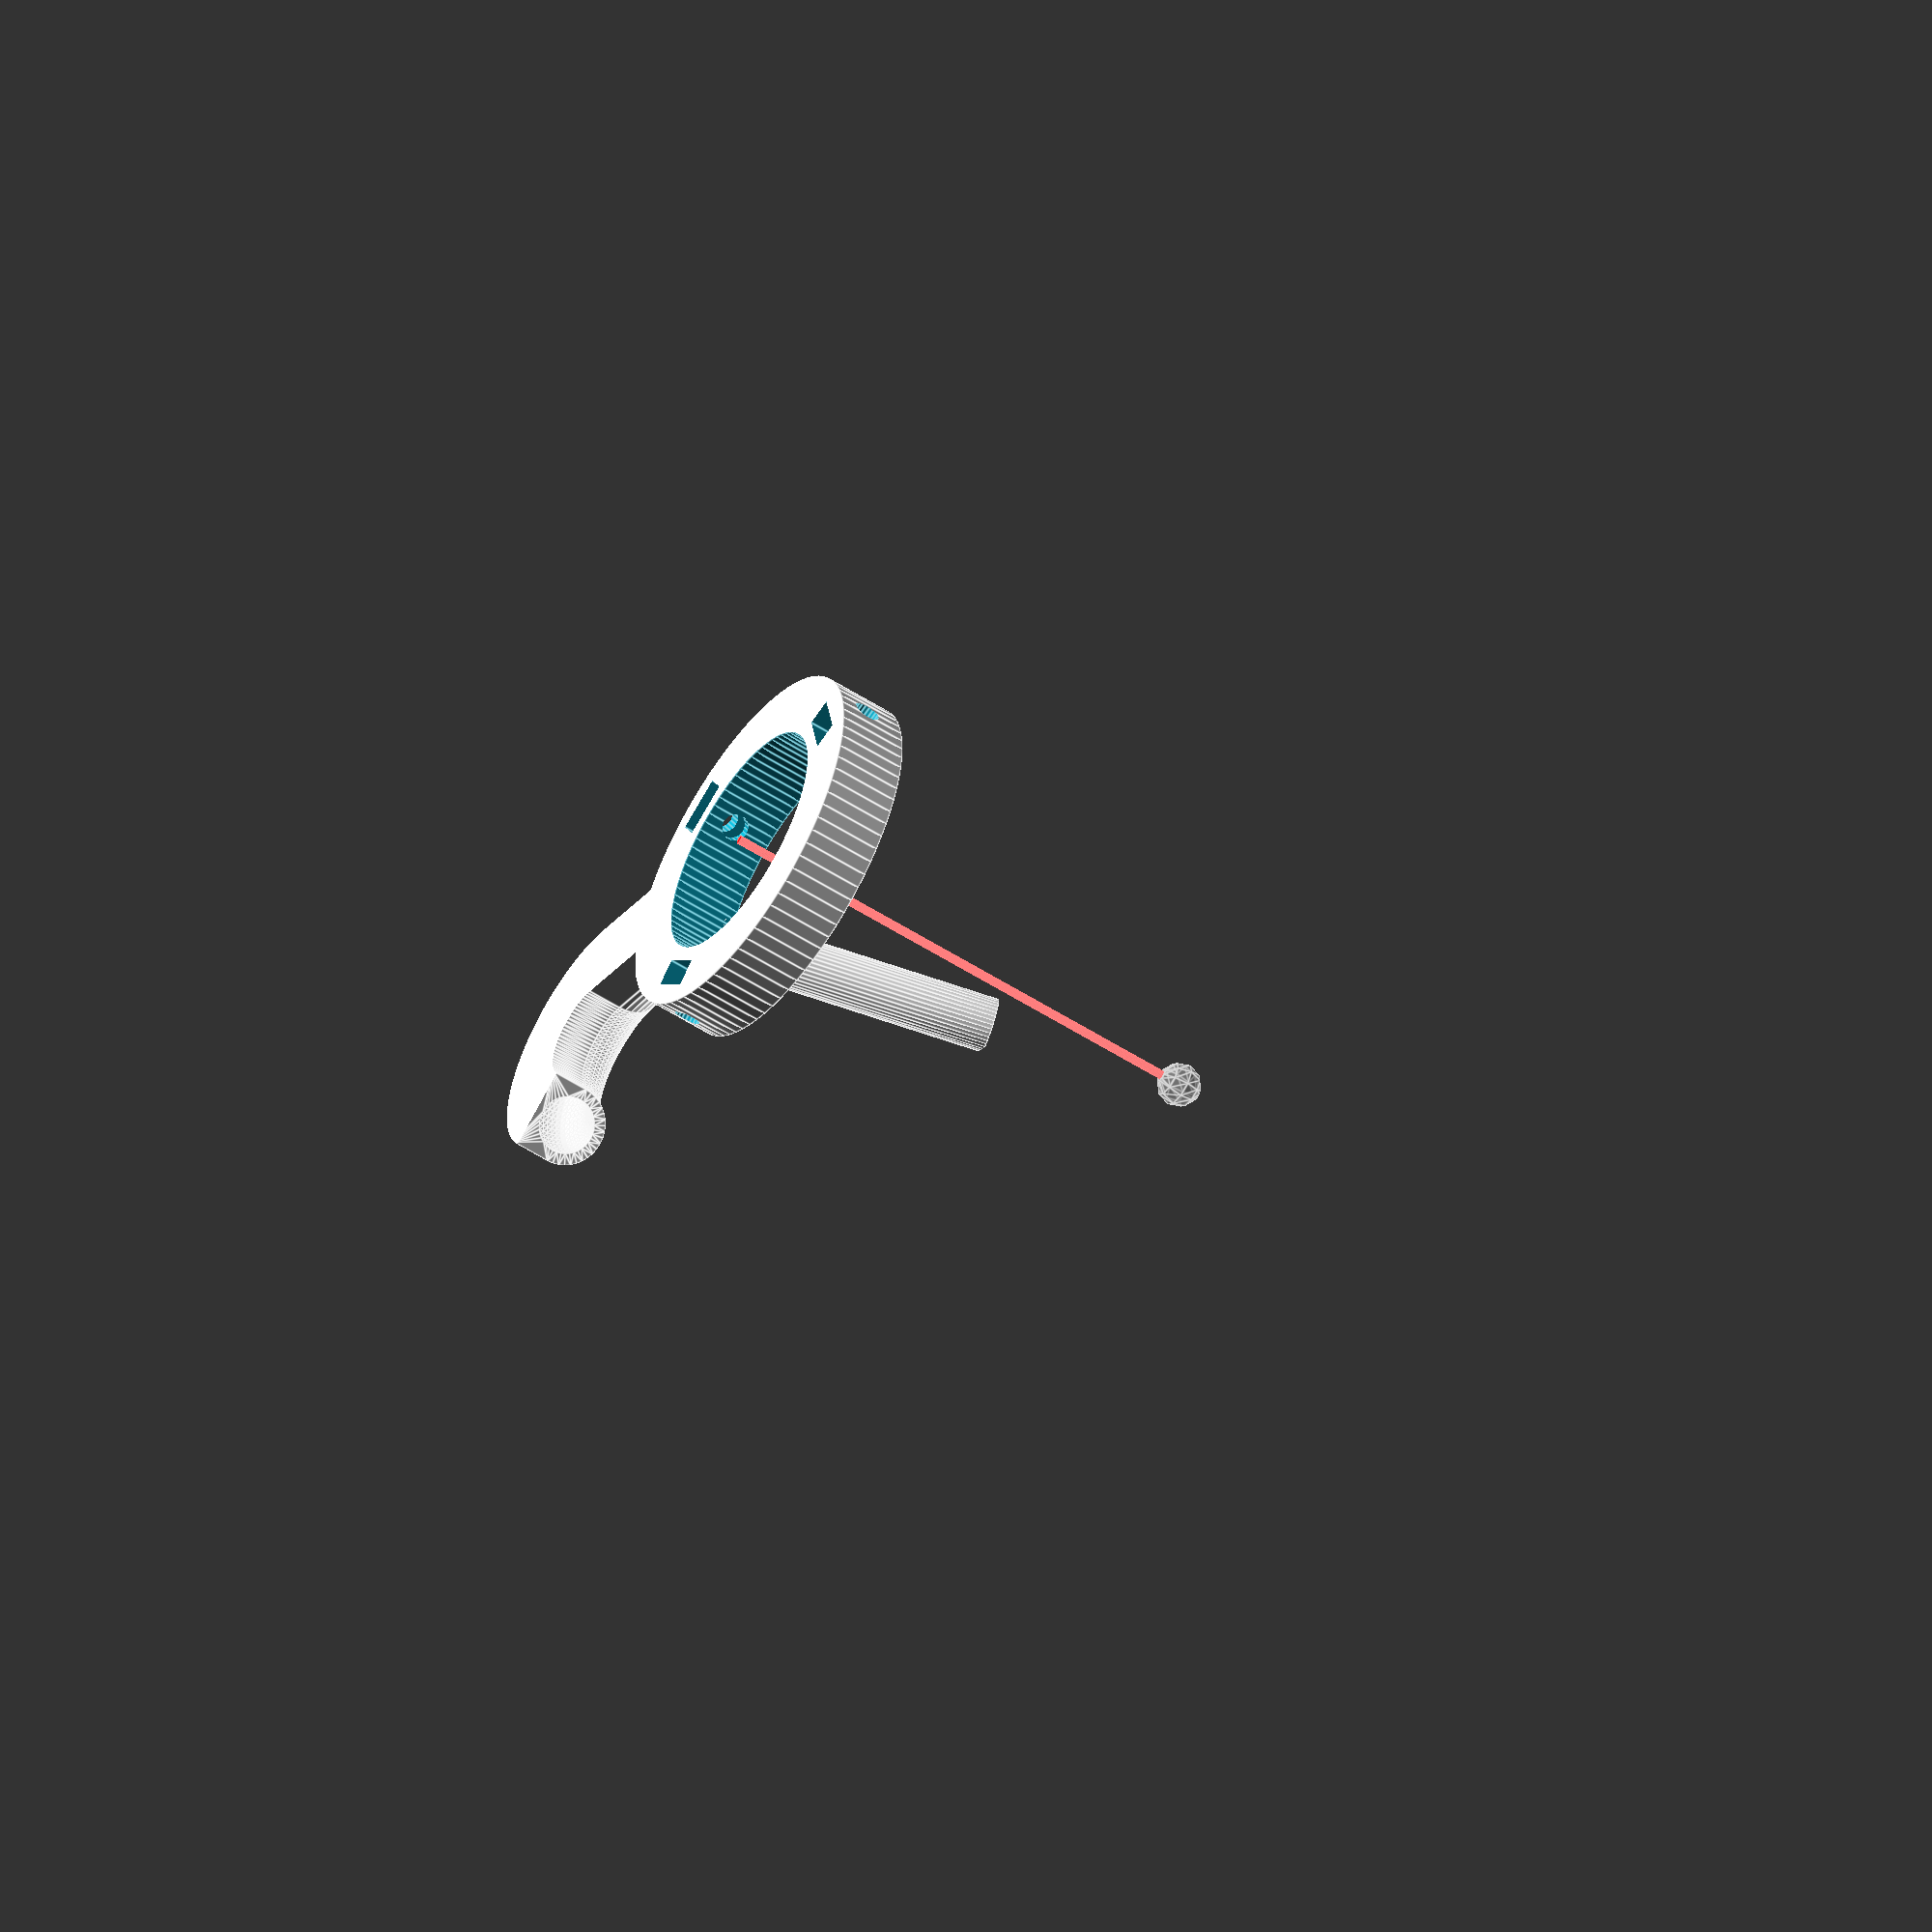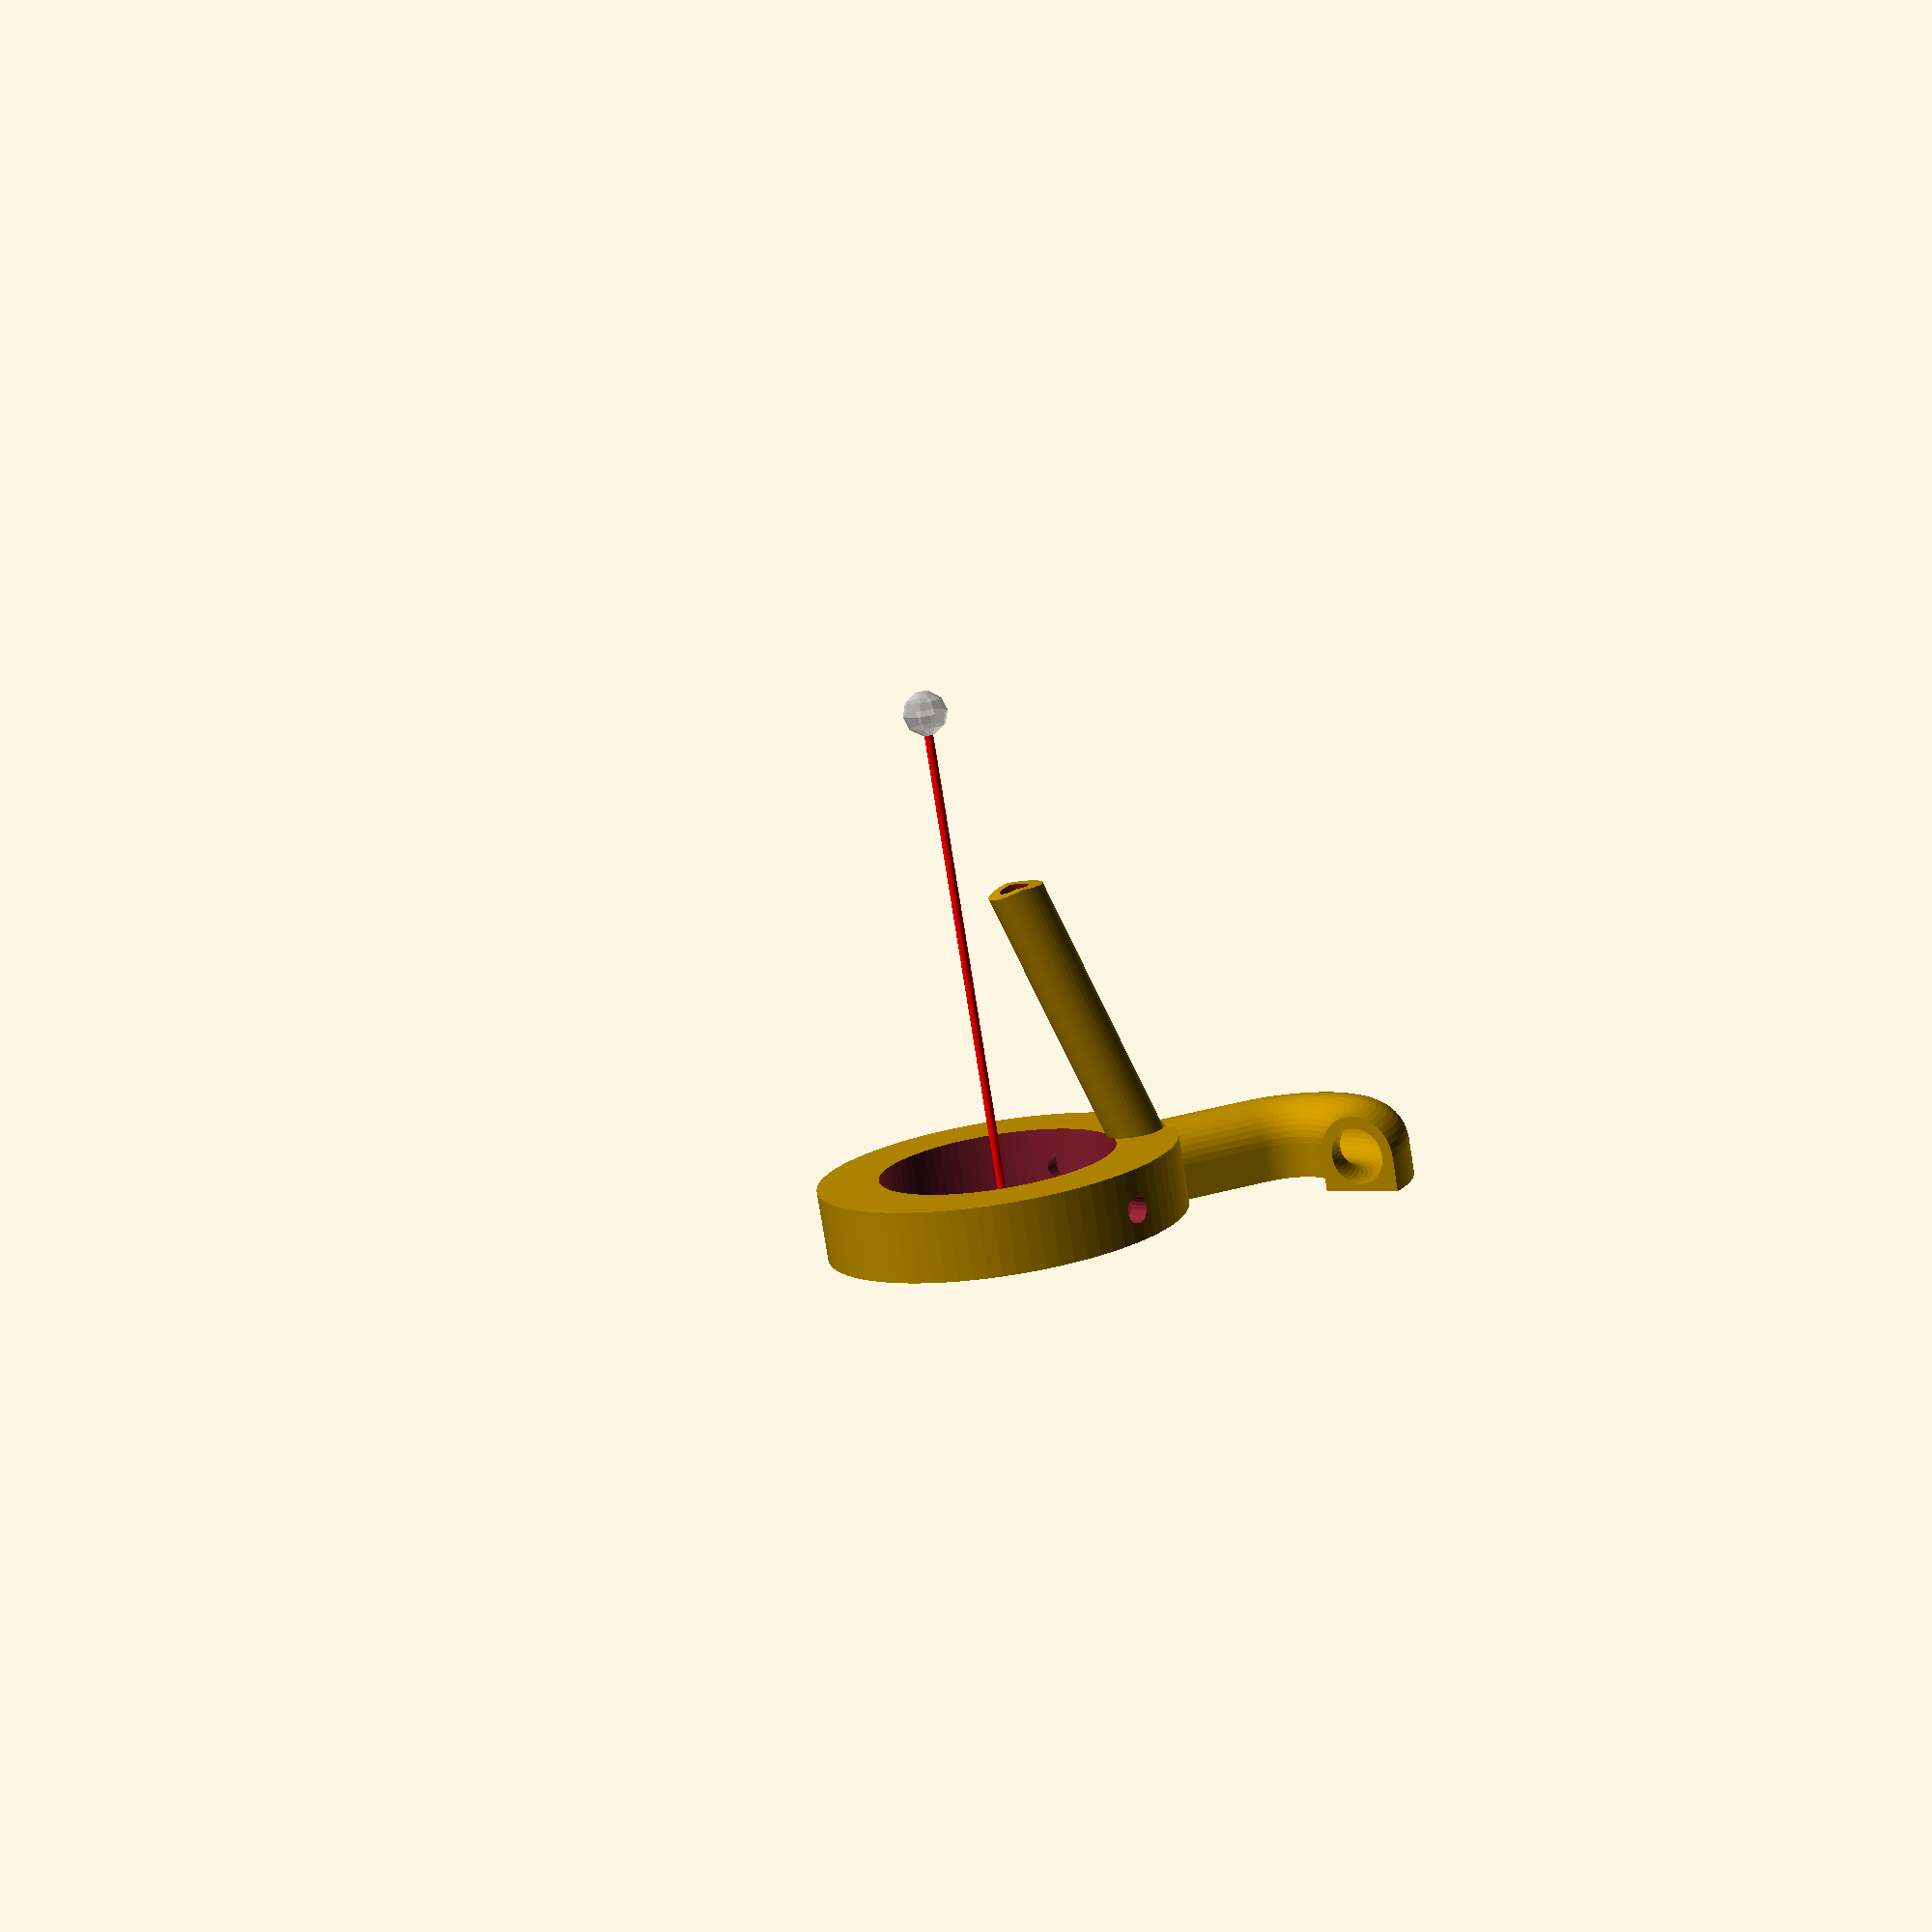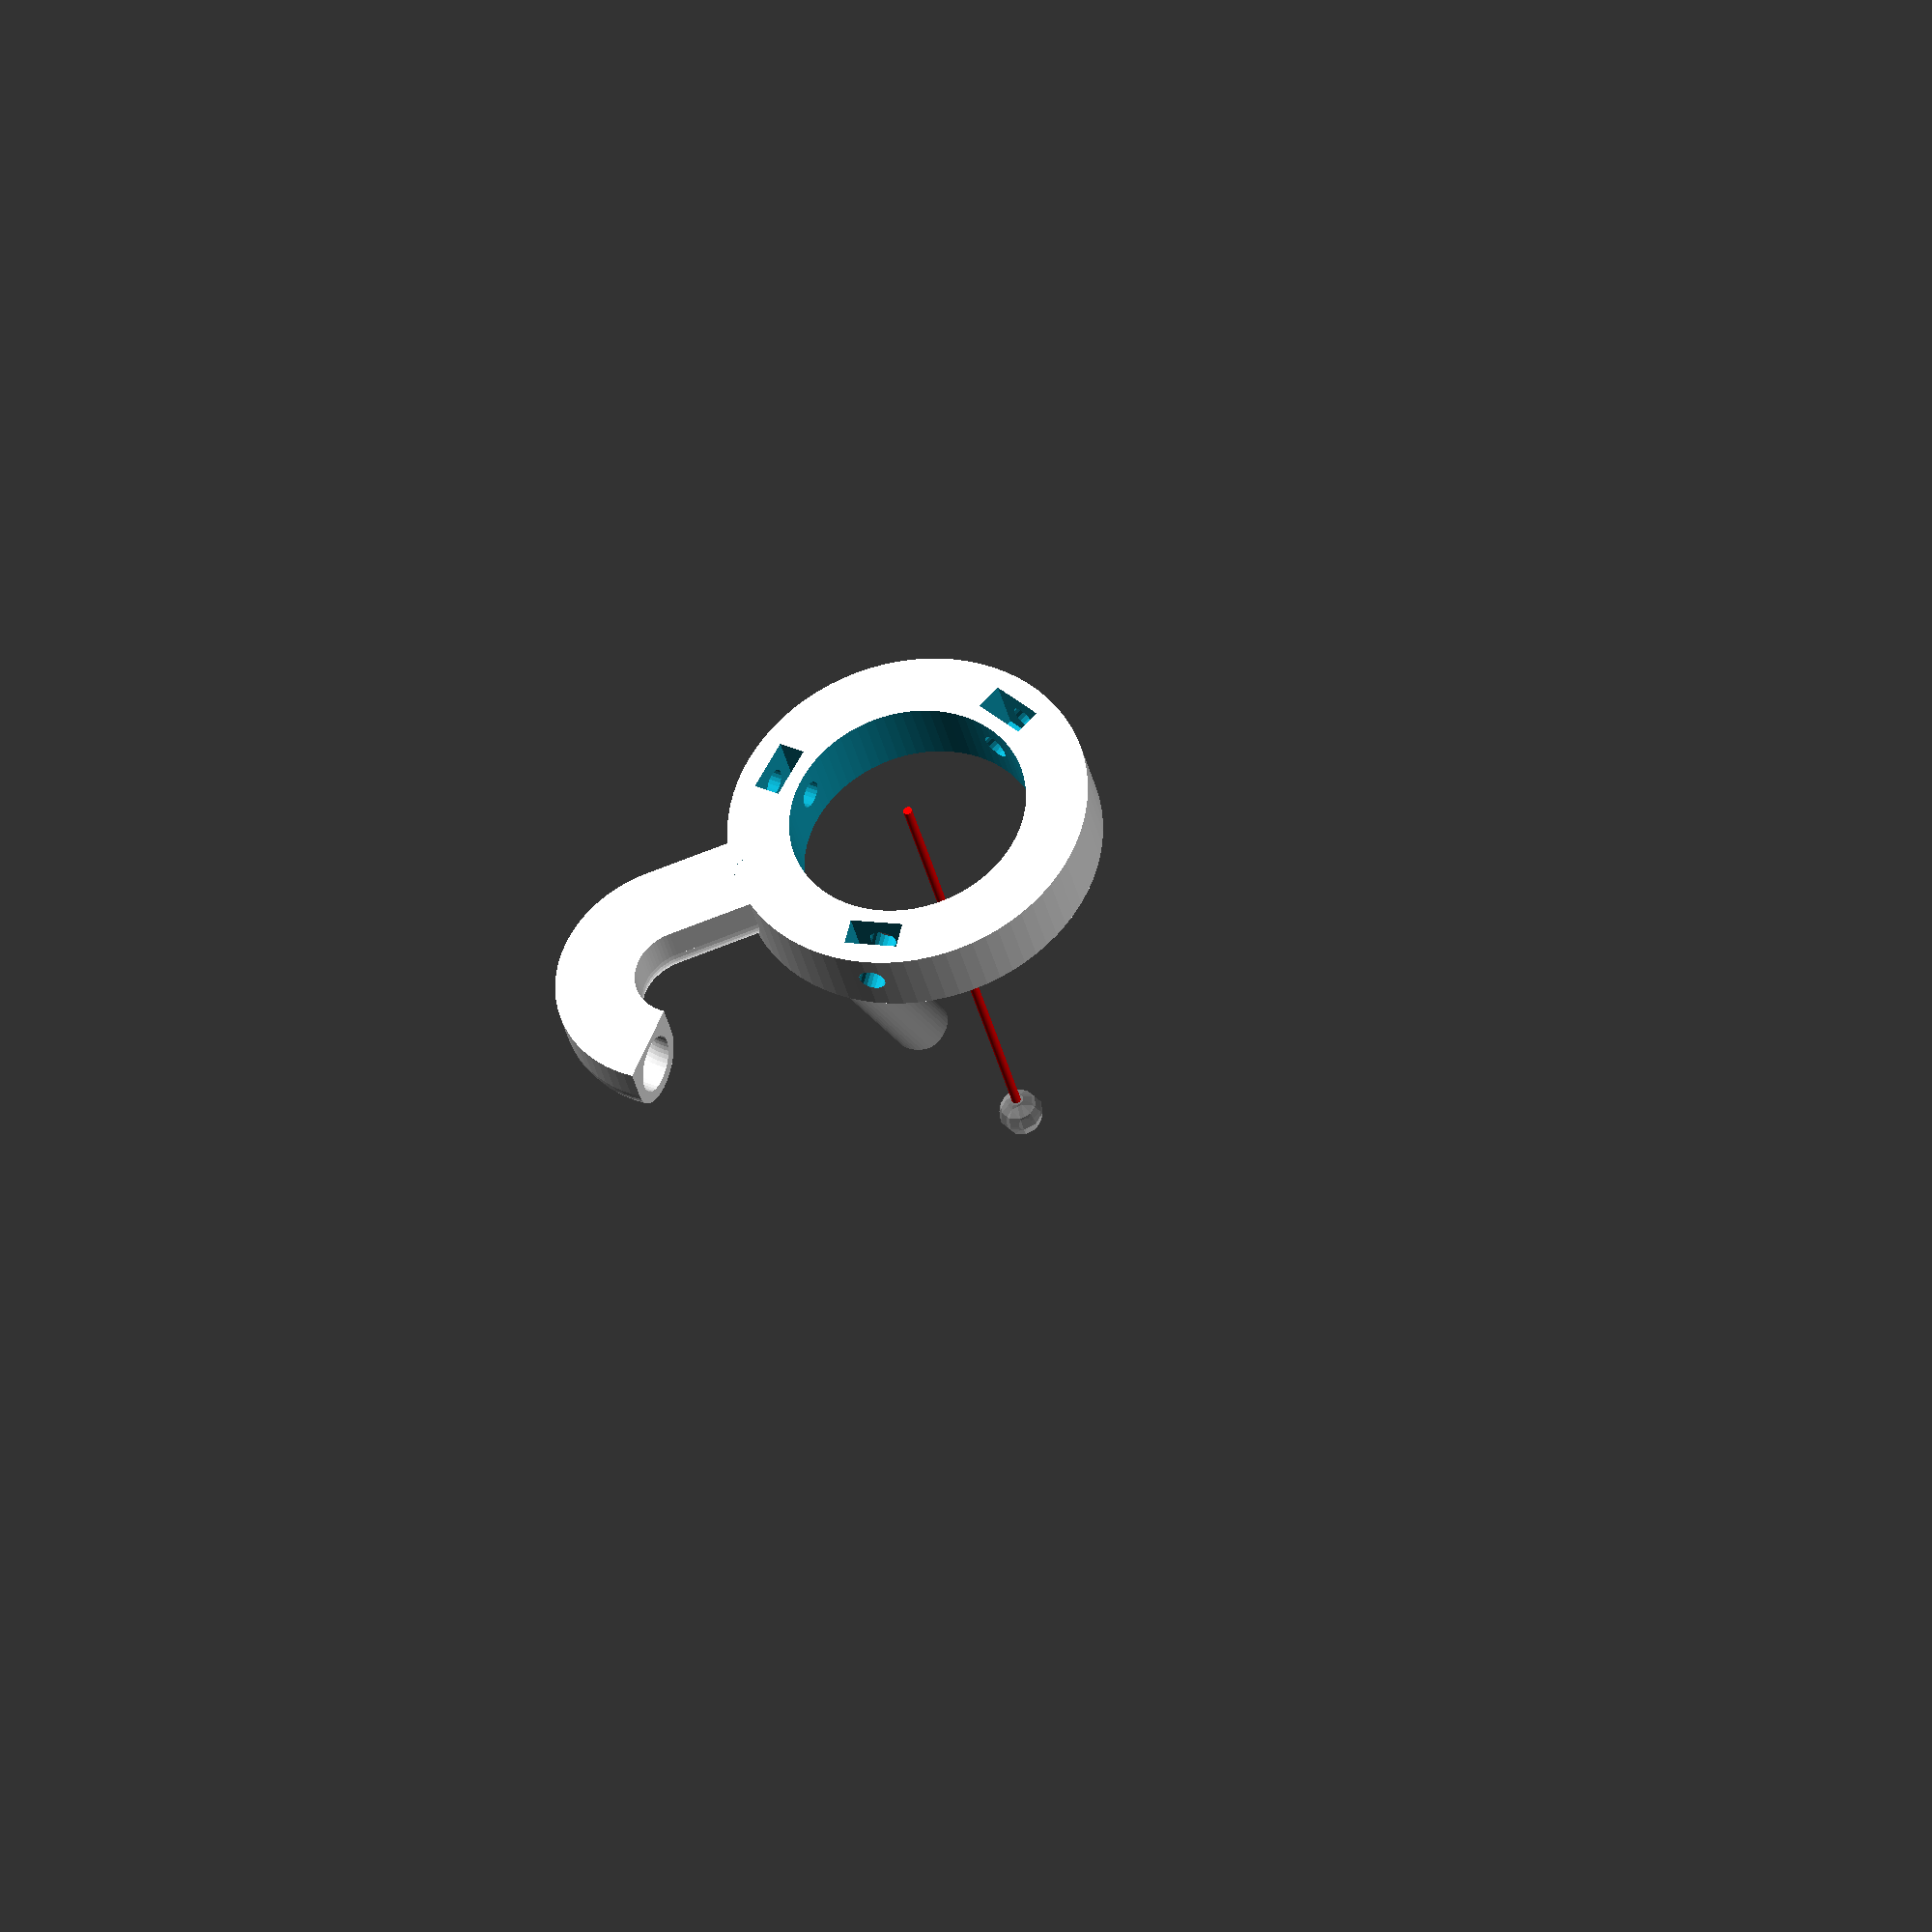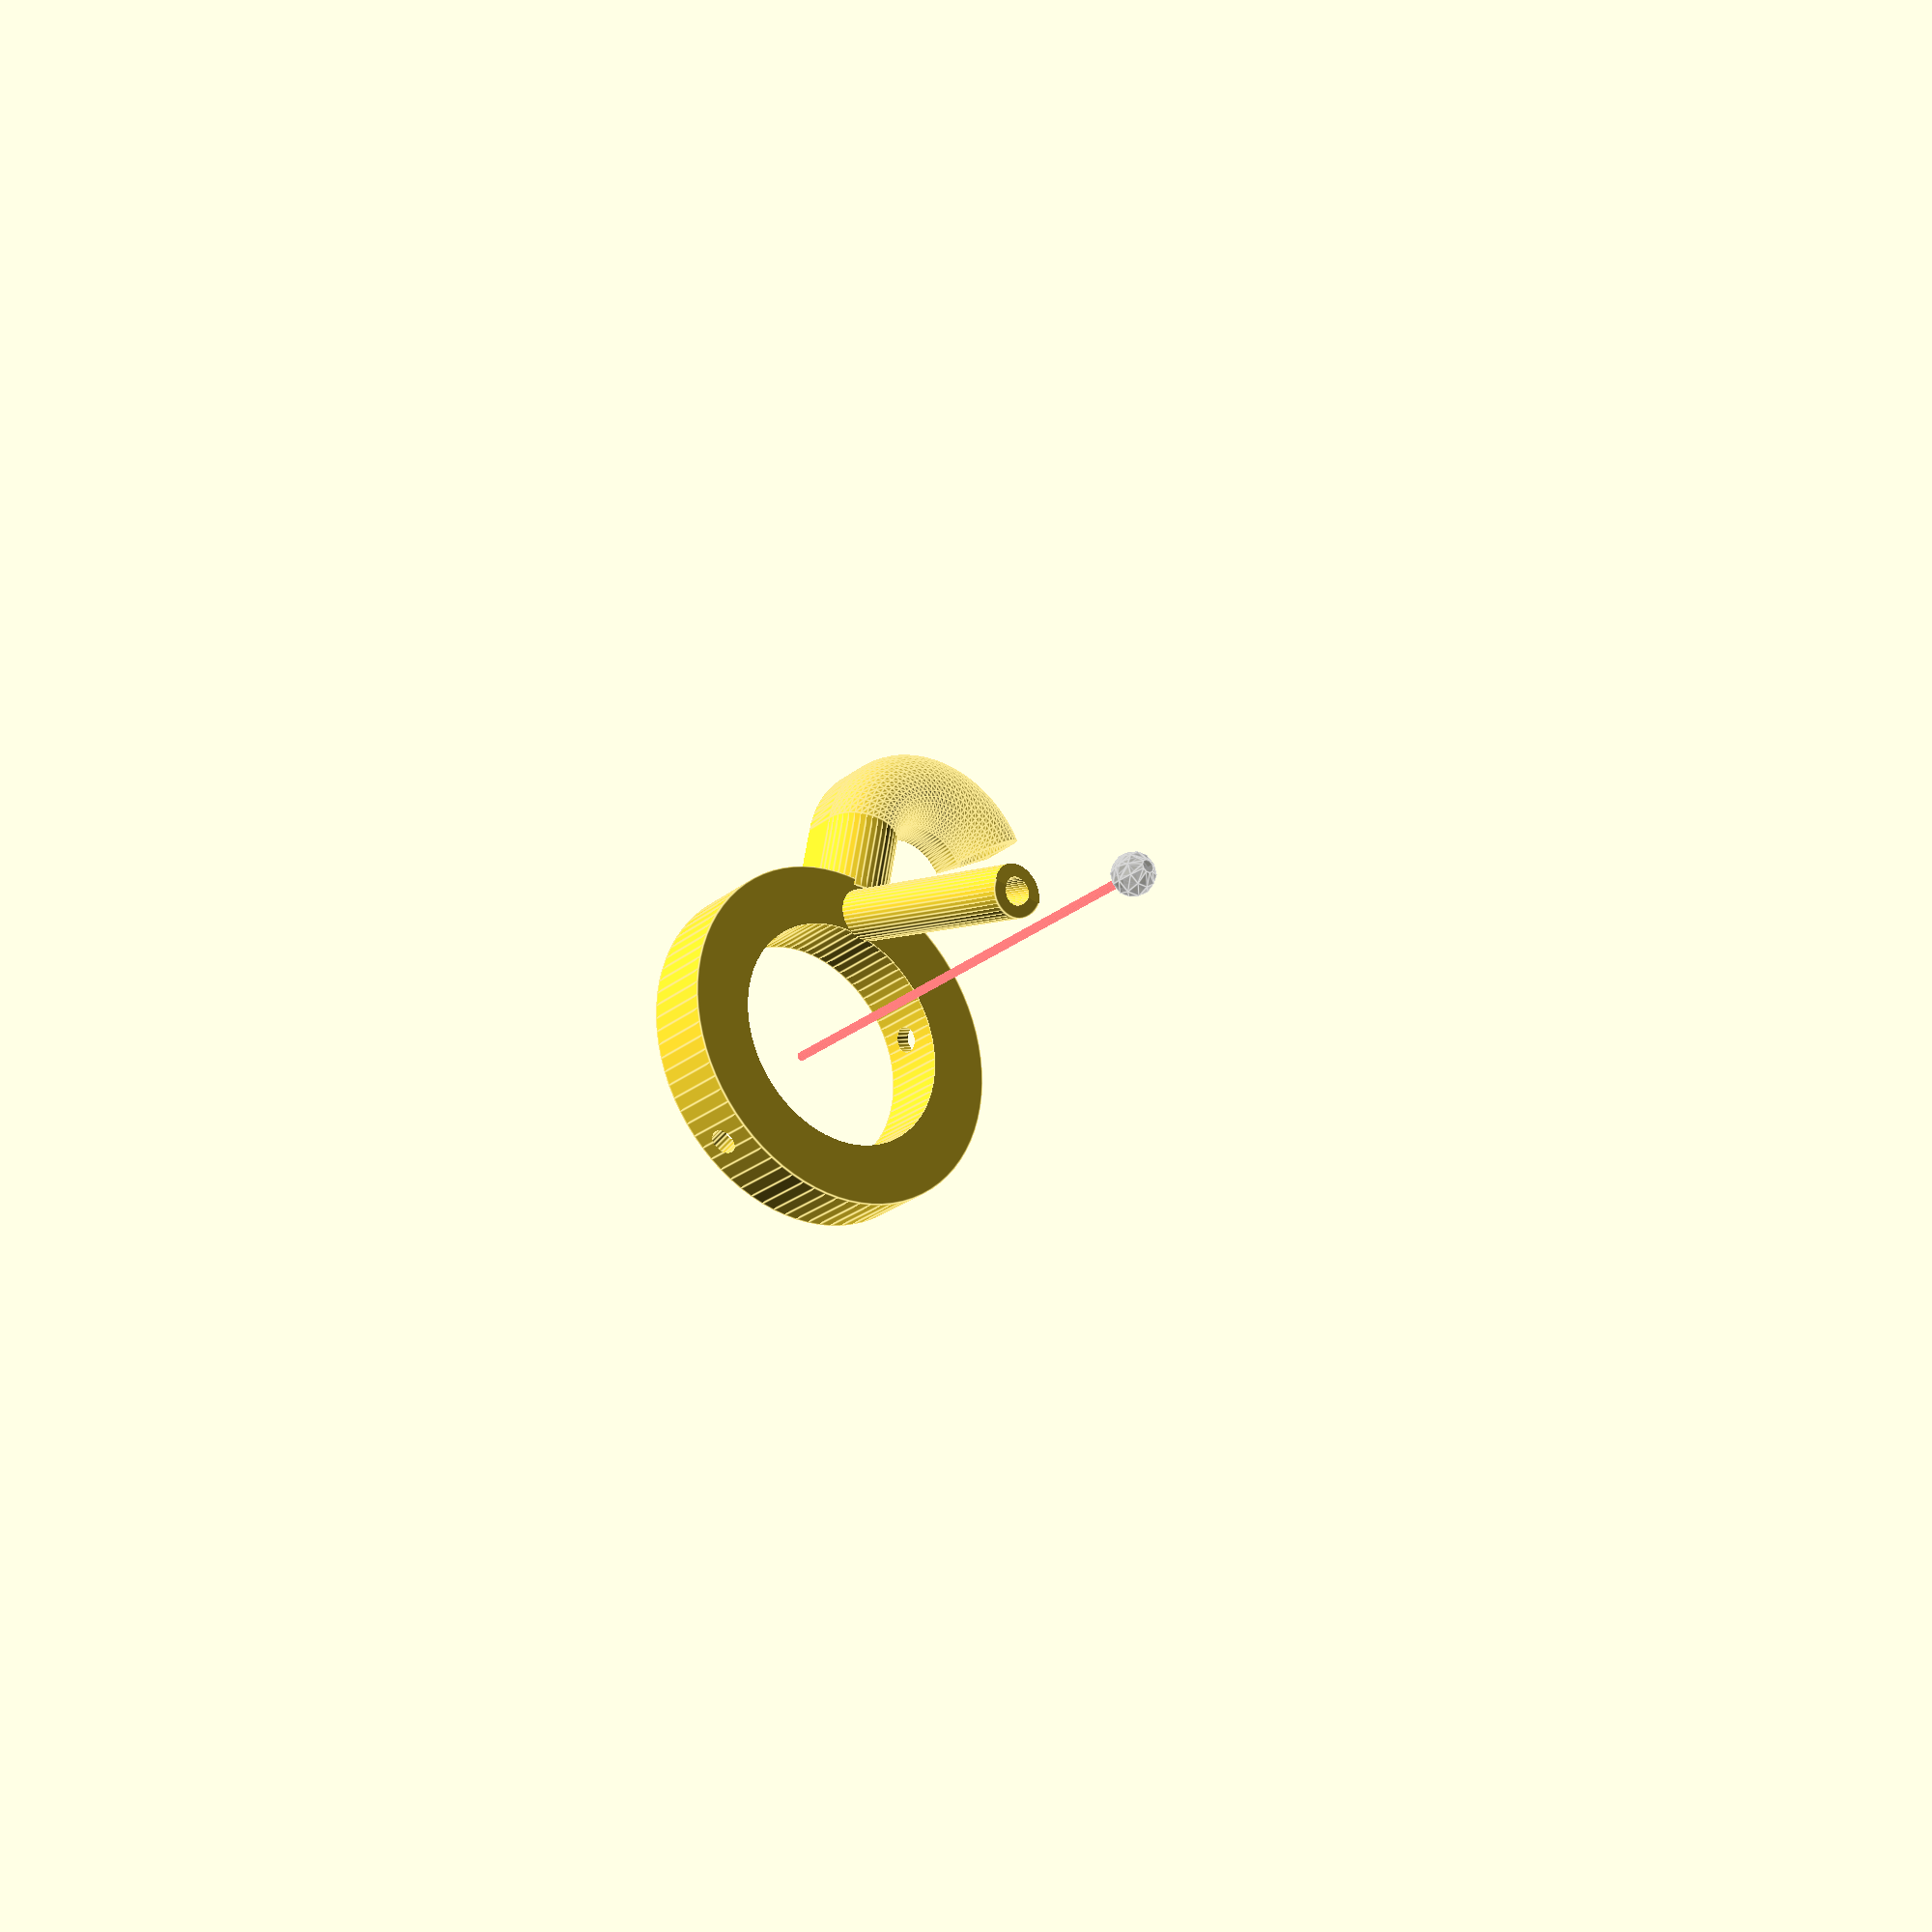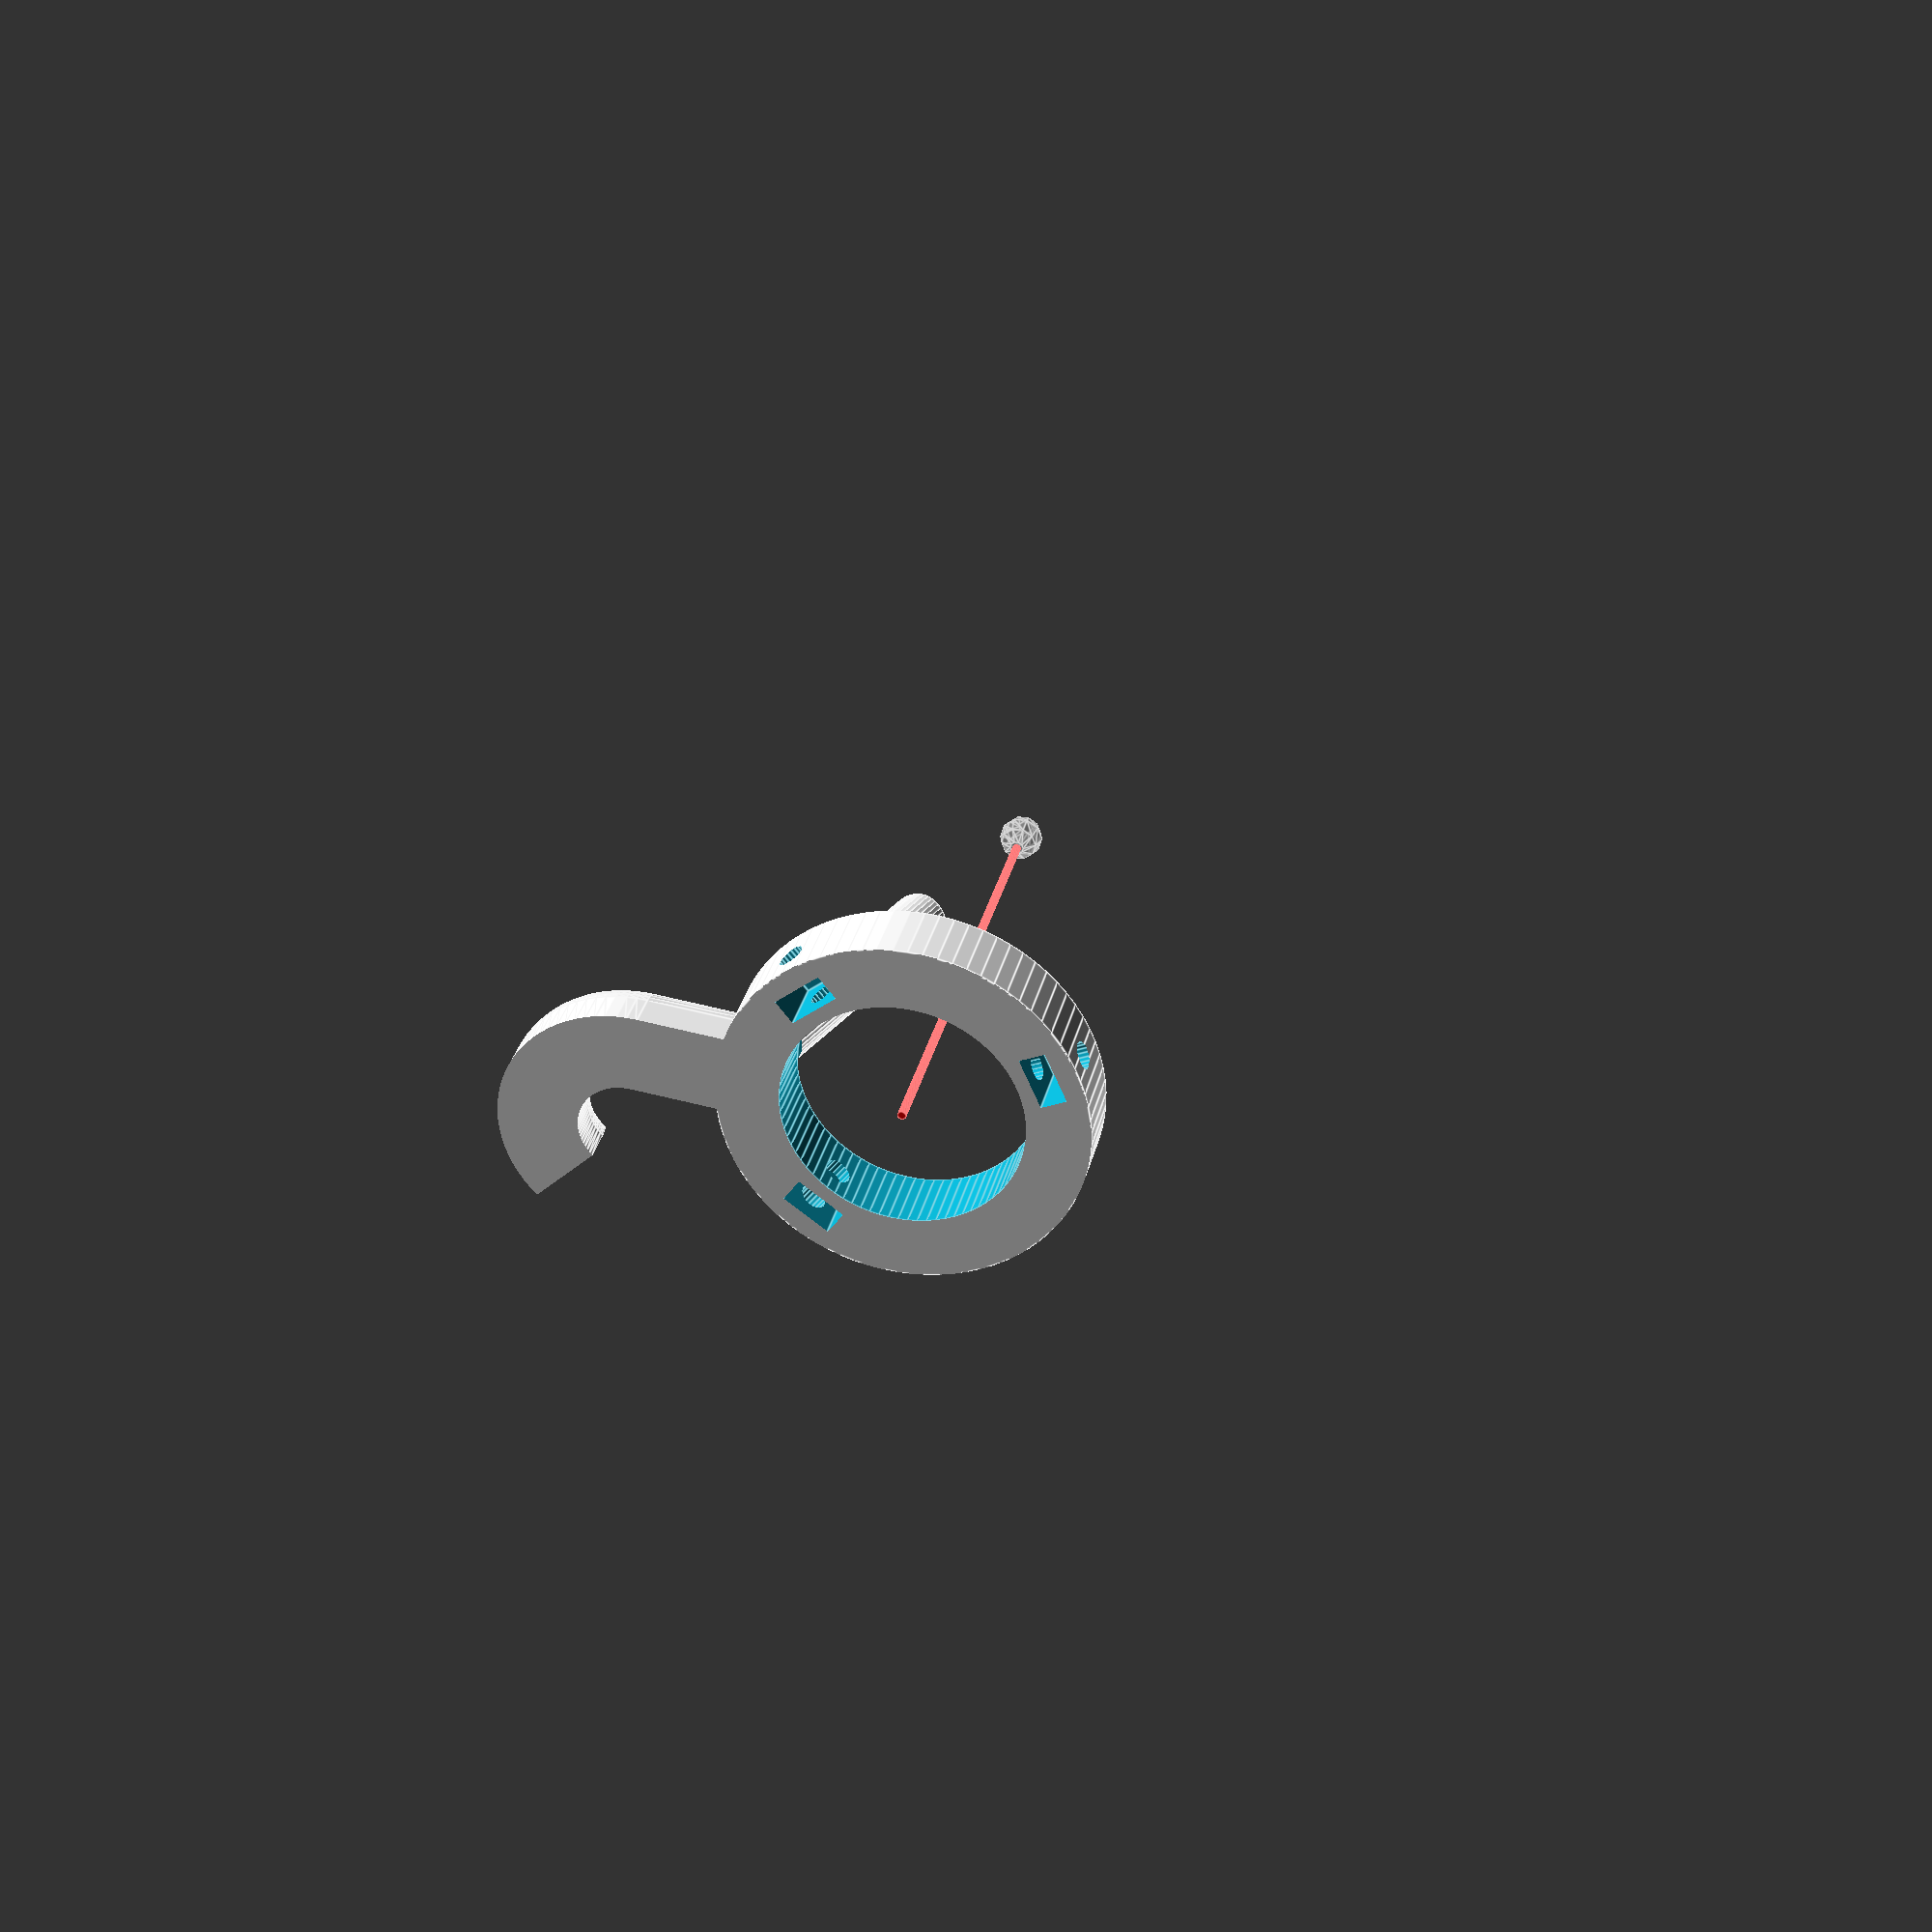
<openscad>
//upper ring around the laser lens 
airNozzleLaserMountThickness=7; //[5:8] 
// how big around the laser eye diameter is [13.5 is a k40 on a davinci)
airNozzleLaserMountRadius=13.4; // [13.5:20]
//how long this mount should be to sit flush should be at least double the size of the interior ring
airNozzleLaserMountLength=7.9248;
 //how big around the hole in the middle will be (NO AIR)
airNozzleTipMountRadius=4; // [2:8]
// size of the air tube on the side for mounting the hose
airNozzleAirTubeRadius=4.5; 
// how round the air tube is
airNozzleAirTubeSides=40;  
//the length of the air tube for the hose connection 
airNozzleAirTubeLength=10;  // [10:20] 
//how long the down spout tube is (less = more angled tip)
airNozzleTubeLHeight=30; // [25:50] 
//how thick the down spout is
airNozzleWallThickness=6; // [5:8] 
// how big the interior tubes are, larger = more air flow (you MUST leave more then 1 mm between the size of the walls (airNozzleWallThickness and the size of the tubing (airInteriorTubeRadius) otherwise you will have holes in the walls
airInteriorTubeRadius=1.6; 
airTubeOffset=1.8;
// how big the interior tubes are, larger = more air flow. This is the air inlet and upper air tubes.
airNozzleInteriorTubeRadius=3.175; 
$fn=80;
pointerFocalZ = 50.8+8;
pointerDiameter = 13;
pointerProtrusion=40;
pointerFrontBuffer=6;
pointerHorizontalDistance=20; // [15:40]
airTubeCount=1;

// [Hidden]
air_tube_angles=[180];
pointer_angles=[];
airNozzleOffset=airNozzleWallThickness-airNozzleInteriorTubeRadius;
angle=atan((airNozzleLaserMountRadius-airNozzleTipMountRadius)/airNozzleTubeLHeight);
airNozzleLaserMountLengthAirHalfHeight=airNozzleLaserMountLength/2;

set_screw_angles=[-15,90,195];
pointerOffsetX = airNozzleLaserMountRadius+airNozzleLaserMountThickness-1;
pointerAngle = -atan((pointerHorizontalDistance+pointerOffsetX)/pointerFocalZ);
echo(str("Pointer Angle: ", -pointerAngle));
  rotate([0,0,-45]) translate([0,0,airNozzleTubeLHeight+airNozzleLaserMountLength]) mirror([0,0,1]) intersection() {
      Nozzle();
      cylinder(d=100,h=airNozzleTubeLHeight+airNozzleLaserMountLength);
    }
%translate([0,0,pointerFocalZ]) sphere(d=5,$fn=10);
%color("red") cylinder(d=1,h=pointerFocalZ);
if(len(pointer_angles)>0)
intersection() {
  for(pr=pointer_angles) rotate([0,0,pr])
    pointer_mount();
  translate([-20,-20]) cube([100,100,23]);
}
*translate([40,40]) set_screw_ring();
module set_screw_ring()
{
  difference() {
  union() {
    cylinder(r=pointerOffsetX,h=7);
    for(mr=set_screw_angles) rotate([0,0,mr]) translate([pointerOffsetX-1,-5]) cube([6,10,7]);
    
  }
  translate([0,0,-.02]) cylinder(h = 8.04, r1 = airNozzleLaserMountRadius + airNozzleLaserMountThickness - airNozzleLaserMountThickness, r2 = airNozzleLaserMountRadius + airNozzleLaserMountThickness - airNozzleLaserMountThickness);
    for(mr=set_screw_angles) rotate([0,0,mr]) translate([pointerOffsetX,0,1.1]) {
      translate([6.1,0,3]) rotate([0,-90]) cylinder(d=3,h=20,$fn=20);
    translate([0,-3,-.1]) cube([3,6,6.1]);
    }

}
}
module pointer_mount() {
  wallh=sqrt(pow(pointerProtrusion-30,2)-pow(pointerHorizontalDistance-38,2));
  wallh=(pointerProtrusion-10)*sin(-pointerAngle);
  echo(str("WallH:",wallh));
  translate([pointerOffsetX,-5]) {
    difference() {
      union() {
        cube([pointerHorizontalDistance,10,4]);
        translate([-10,3]) cube([pointerHorizontalDistance,4,wallh]);
        *translate([20,-6]) cube([20,24,20]);
        translate([pointerHorizontalDistance,5]) rotate([0,pointerAngle]) translate([0,0,-14]) difference() {
          union() {
            cylinder(d=pointerDiameter+4,h=pointerProtrusion,$fn=50);
            translate([pointerDiameter/2,-4.11,pointerProtrusion/2-7]) cube([6.22,8.22,11]);
          }
          
          translate([pointerDiameter/2+2,-4.11,pointerProtrusion/2-7]) {
            translate([0,-.01]) rotate([0,45]) cube(10);
            translate([0,1.22,4]) cube([3,6,8]);
          }
          translate([0,0,pointerProtrusion/2]) rotate([0,90]) cylinder(d=3,h=20,$fn=20);
        }
      }
      translate([0,-15]) mirror([0,0,1]) cube([80,40,30]);
      translate([-pointerOffsetX,5,-.1]) {
        cylinder(r=airNozzleLaserMountRadius + airNozzleLaserMountThickness-.2,h=airNozzleLaserMountLength);
        
        translate([0,0,airNozzleLaserMountLength-.01])
          cylinder(h=airNozzleTubeLHeight, r2 = airNozzleTipMountRadius + airNozzleWallThickness - airNozzleWallThickness, r1 = airNozzleLaserMountRadius + airNozzleWallThickness - airNozzleWallThickness);
      }
      translate([pointerHorizontalDistance,5,-.01]) rotate([0,pointerAngle]) {
        translate([0,0,-14]) cylinder(d=pointerDiameter,h=pointerProtrusion-pointerFrontBuffer,$fn=40);
        cylinder(d=6,h=100,$fn=30);
        %color("red") cylinder(d=1,h=100,$fn=4);
      }
    }
  }
}

module Nozzle(){
    
    echo("angle=", angle);    
    union(){
            
        difference(){ // air nozzle
            rotate([-90, 0,0])
            translate([0, -airNozzleTubeLHeight - (airNozzleLaserMountLength /2),(airNozzleAirTubeLength /2 ) + airNozzleLaserMountRadius + airNozzleLaserMountThickness - 1]) {
            cylinder(h = airNozzleAirTubeLength , r1 = airNozzleAirTubeRadius, r2 = airNozzleAirTubeRadius, center = true, $fn = airNozzleAirTubeSides);
              mirror([1,0]) translate([0,0,airNozzleAirTubeLength/2]) translate([-10,0]) rotate([90,0]) rotate_extrude(angle=140) {
                translate([10,0]) difference() { union() {
                circle(r=airNozzleAirTubeRadius,$fn=airNozzleAirTubeSides); 
                translate([0,airNozzleAirTubeRadius/2]) square([airNozzleAirTubeRadius*2,airNozzleAirTubeRadius],center=true);
                  }
                
                circle(r=airNozzleInteriorTubeRadius,$fn=airNozzleAirTubeSides);
                }
              }
              translate([0,airNozzleAirTubeRadius/-2]) cube([airNozzleAirTubeRadius*2,airNozzleAirTubeRadius,airNozzleAirTubeLength],center=true);
          }
            
            rotate([-90, 0,0]) // outer tube airhole
            translate([0, -airNozzleTubeLHeight - (airNozzleLaserMountLength /2),(airNozzleAirTubeLength /2 ) + airNozzleLaserMountRadius + airNozzleLaserMountThickness - 1]) 
          {
            cylinder(h=airNozzleAirTubeLength,r=airNozzleInteriorTubeRadius-0.8,center=true,$fn=airNozzleAirTubeSides);
            translate([0,0,2]) cylinder(h = airNozzleAirTubeLength  + 0.02, r1 = airNozzleInteriorTubeRadius, r2 = airNozzleInteriorTubeRadius, center = true, $fn = airNozzleAirTubeSides);
            };   
          }

        difference(){  // laser mount 
            
            translate([0, 0,airNozzleTubeLHeight + (airNozzleLaserMountLength /2)])         
            cylinder(h = airNozzleLaserMountLength, r1 = airNozzleLaserMountRadius + airNozzleLaserMountThickness, r2 = airNozzleLaserMountRadius + airNozzleLaserMountThickness, center = true);
          
          for(ssa=set_screw_angles)
            rotate([0,0,ssa+45]) translate([airNozzleLaserMountRadius + 1.6,-3,airNozzleTubeLHeight + airNozzleLaserMountLength - 6.5]) {
              cube([3,6,10]);
              translate([-3,3,3]) rotate([0,90]) cylinder(d=3,h=20,$fn=20);
            }
            
            
            translate([0, 0,airNozzleTubeLHeight+ (airNozzleLaserMountLength /2)])         
            cylinder(h = airNozzleLaserMountLength + 0.02, r1 = airNozzleLaserMountRadius + airNozzleLaserMountThickness - airNozzleLaserMountThickness, r2 = airNozzleLaserMountRadius + airNozzleLaserMountThickness - airNozzleLaserMountThickness, center = true);
            
            
            
            rotate([-90, 0,0]) // create air hole 
            translate([0, -airNozzleTubeLHeight - (airNozzleLaserMountLength /2),airNozzleLaserMountRadius + airNozzleLaserMountThickness+ (airNozzleAirTubeLength /2 )])
            cylinder(h = airNozzleAirTubeLength  + 0.02, r1 = airInteriorTubeRadius, r2 = airInteriorTubeRadius, center = true, $fn = airNozzleAirTubeSides);
                    
            
            difference(){ // inner air tube ring
              
               rotate([0,0,180+air_tube_angles[0]]) union(){
              rotate_extrude(angle=air_tube_angles[len(air_tube_angles)-1]-air_tube_angles[0]+1) {
                translate([airNozzleLaserMountRadius + (airNozzleLaserMountThickness * 0.48),airNozzleTubeLHeight + 2]) circle(r=airNozzleInteriorTubeRadius*.6,$fn=20);
                 translate([0,airNozzleTubeLHeight + airNozzleLaserMountLength/2-2]) square([airNozzleLaserMountRadius + (airNozzleLaserMountThickness *.8),4.7]);
              }
                *translate([0, 0, airNozzleTubeLHeight + (airNozzleLaserMountLength /2) + .5]) cylinder(h = airNozzleInteriorTubeRadius * 1.8 -1, r1 = airNozzleLaserMountRadius + ( airNozzleLaserMountThickness  * .80 ) , r2 = airNozzleLaserMountRadius + (airNozzleLaserMountThickness * .80 ), center = true);
            }
                
                translate([0, 0, airNozzleTubeLHeight + (airNozzleLaserMountLength /2) ]) cylinder(h = (airNozzleInteriorTubeRadius  * 1.8 )+ 0.02, r1 = airNozzleLaserMountRadius + ( airNozzleLaserMountThickness  * .20 ) , r2 = airNozzleLaserMountRadius + ( airNozzleLaserMountThickness  * .20 ), center = true);
        
                
                };
                for(atr=air_tube_angles) rotate([0,0,180+atr])
                    translate([0, airNozzleLaserMountRadius + airTubeOffset + airInteriorTubeRadius ,airNozzleTubeLHeight])
                    cylinder(h = airNozzleLaserMountLength, r1 = airInteriorTubeRadius, r2 = airInteriorTubeRadius, center = true, $fn = airNozzleAirTubeSides);
                
                rotate([-90, 0,0]) // outer tube airhole to inner connection
            translate([0, -airNozzleTubeLHeight - (airNozzleLaserMountLength /2),(airNozzleAirTubeLength /2 ) + airNozzleLaserMountRadius + airNozzleLaserMountThickness - 4])   
            cylinder(h = airNozzleAirTubeLength, r1 = airNozzleInteriorTubeRadius, r2 = airNozzleInteriorTubeRadius, center = true, $fn = airNozzleAirTubeSides);

               
           };
           
    
           difference(){        // down spout air hole
   
              union() {
               *translate([0, 0, airNozzleTubeLHeight/2 ])
               cylinder(h = airNozzleTubeLHeight, r = airNozzleTipMountRadius + 2, r2 = airNozzleLaserMountRadius + 2, center = true);
               *translate([0, 0, airNozzleTubeLHeight - 10 ])
               cylinder(h = 10, r1 = airNozzleTipMountRadius + 2, r2 = airNozzleLaserMountRadius + airNozzleLaserMountThickness);
                for(atr=air_tube_angles) rotate([0,0,atr])
            difference(){ //tubes inside the down spout
            // lower inner air tube 1 back side
            rotate([angle, 0,0])
            translate([0, -airNozzleTipMountRadius - airTubeOffset/2 - airInteriorTubeRadius, 2])
            cylinder(h = airNozzleTubeLHeight * 1.185, r = airInteriorTubeRadius + airNozzleWallThickness/4, $fn = airNozzleAirTubeSides);
              translate([0,0,-.01]) mirror([0,0,1]) cylinder(d=30,h=5);
            }
              }
              translate([0,0,airNozzleTubeLHeight]) cylinder(h=airNozzleLaserMountLength+.02,r=airNozzleLaserMountRadius);
               
               *translate([0, 0,airNozzleTubeLHeight/2])
               cylinder(h = airNozzleTubeLHeight + 0.06, r1 = airNozzleTipMountRadius + airNozzleWallThickness - airNozzleWallThickness, r2 = airNozzleLaserMountRadius + airNozzleWallThickness - airNozzleWallThickness, center = true);
           
            for(atr=air_tube_angles) rotate([0,0,atr])
            difference(){ //tubes inside the down spout
            // lower inner air tube 1 back side
            rotate([angle, 0,0])
            translate([0, -airNozzleTipMountRadius - airTubeOffset/2 - airInteriorTubeRadius])
            translate([0,0,2]) {
              rotate([-160,0]) cylinder(h=6,r=airInteriorTubeRadius,$fn=airNozzleAirTubeSides);
              sphere(r=airInteriorTubeRadius,$fn=airNozzleAirTubeSides);
              cylinder(h = airNozzleTubeLHeight * 2  + 0.02, r1 = airInteriorTubeRadius, r2 = airInteriorTubeRadius, $fn = airNozzleAirTubeSides);
            }
            };   
            

    };

};
};


</openscad>
<views>
elev=54.8 azim=26.2 roll=235.7 proj=o view=edges
elev=259.1 azim=209.2 roll=171.0 proj=p view=solid
elev=215.4 azim=241.5 roll=347.7 proj=o view=wireframe
elev=206.1 azim=145.1 roll=218.7 proj=p view=edges
elev=327.8 azim=38.4 roll=192.9 proj=p view=edges
</views>
